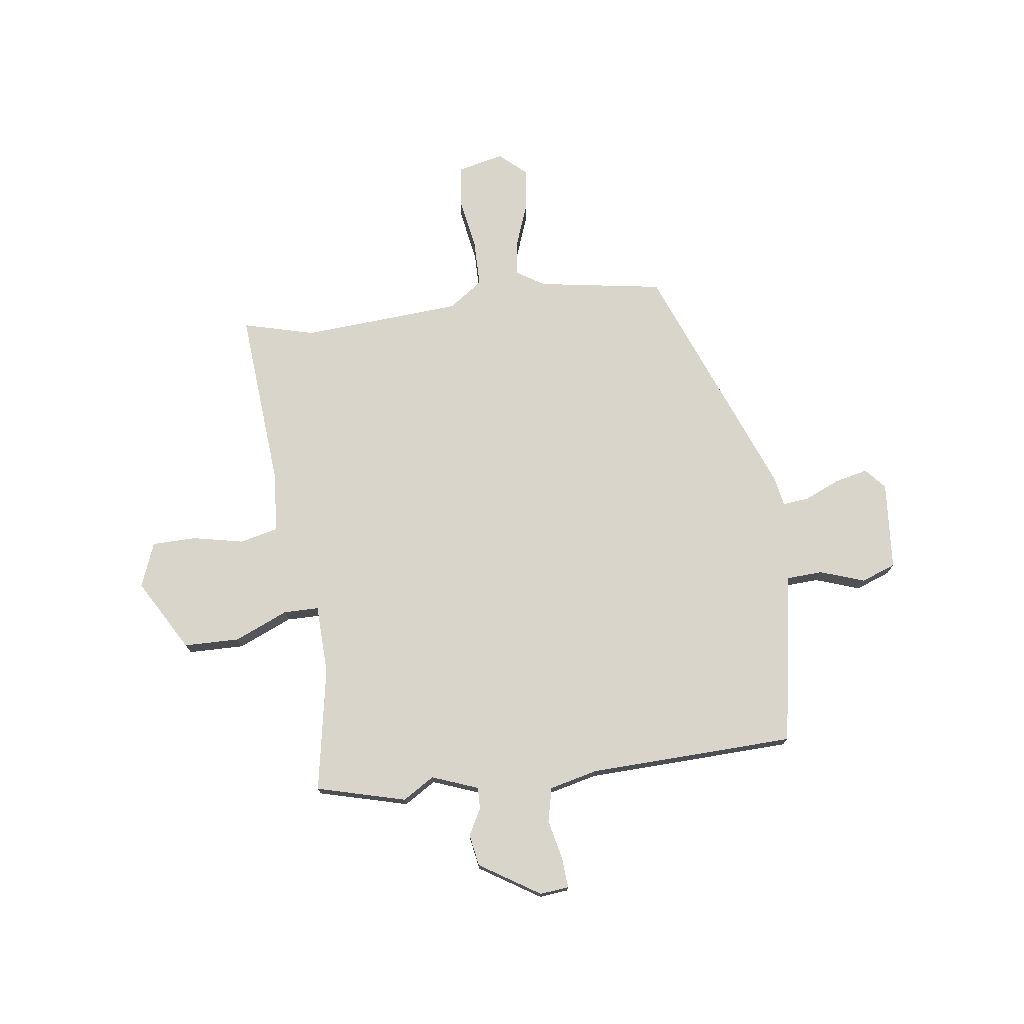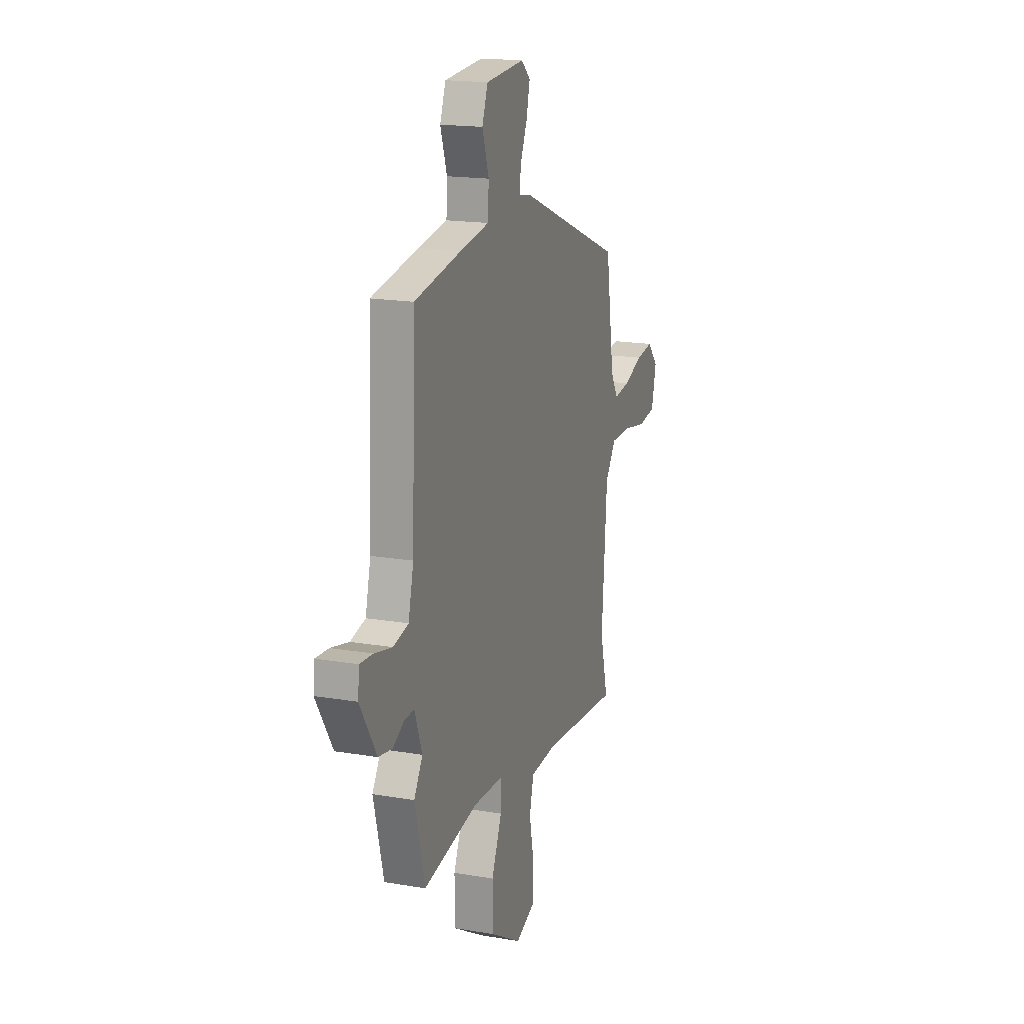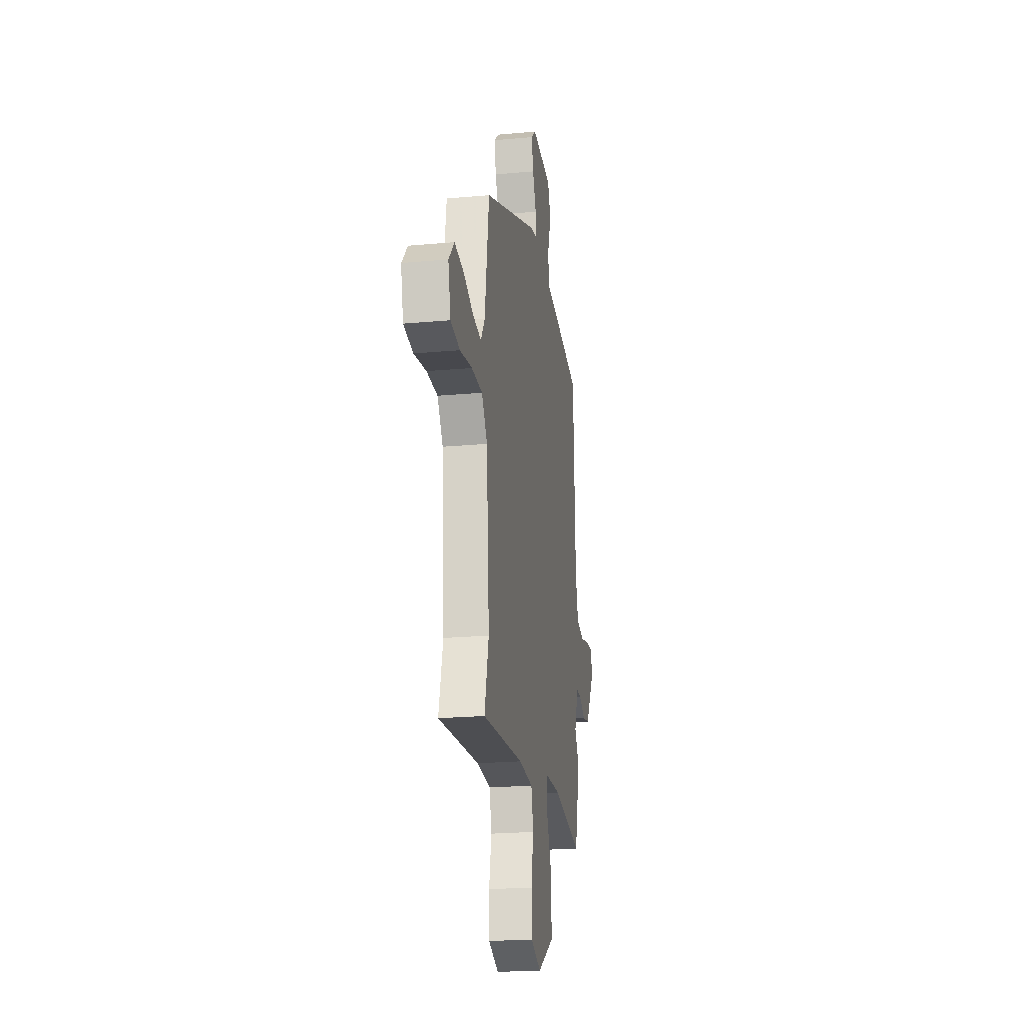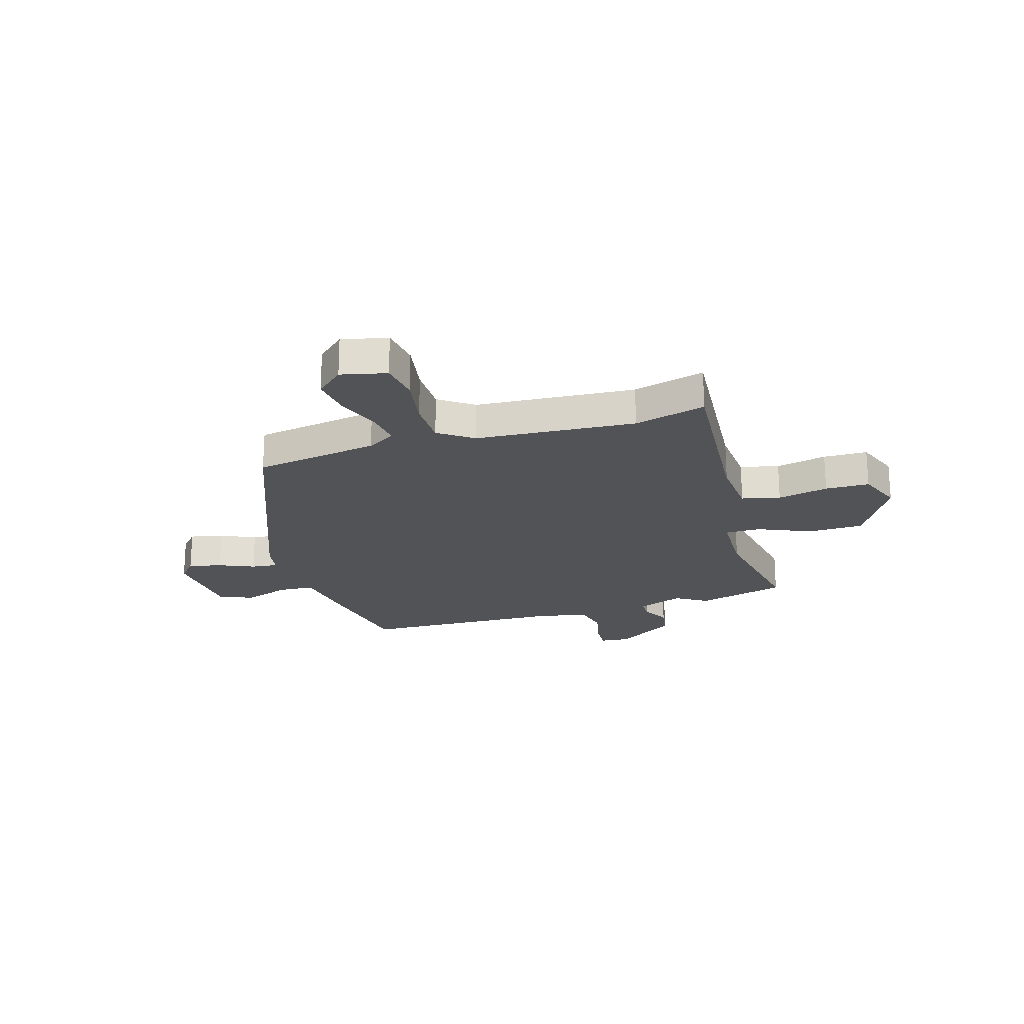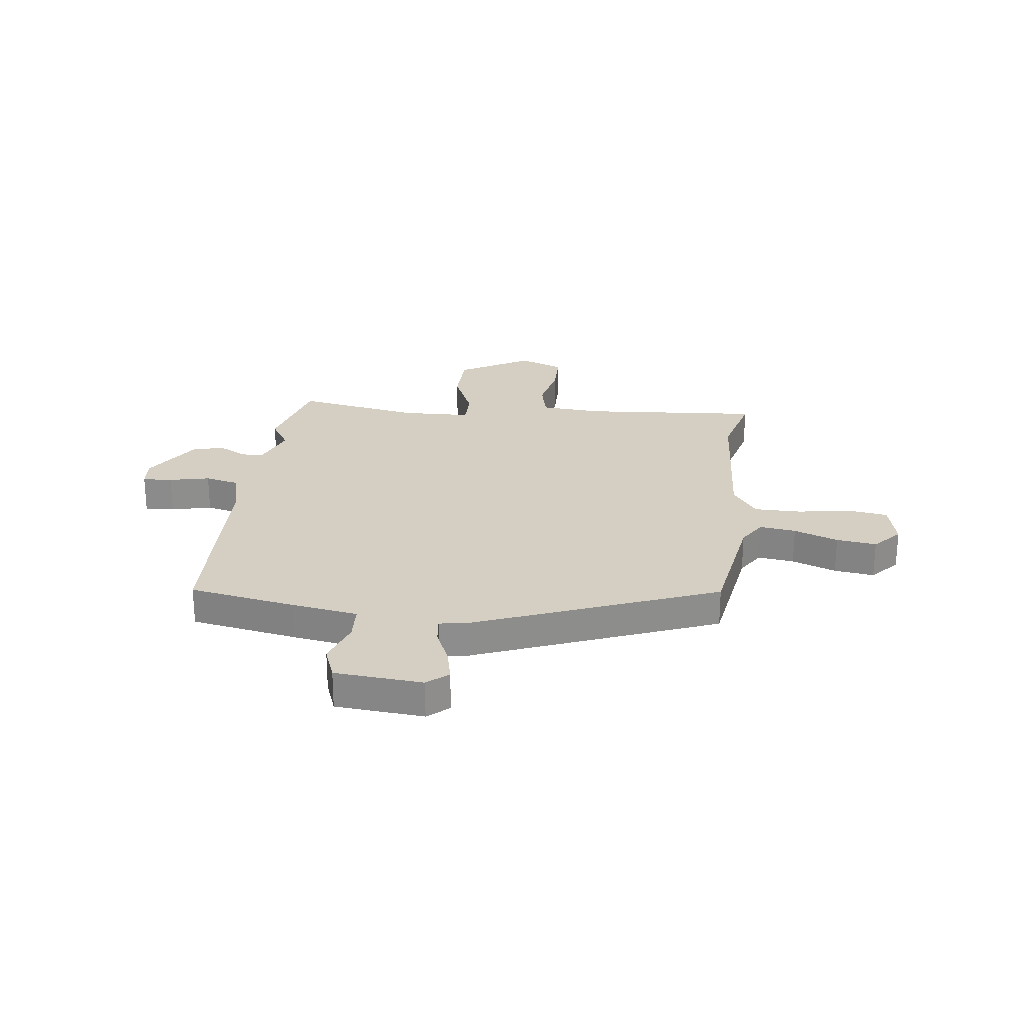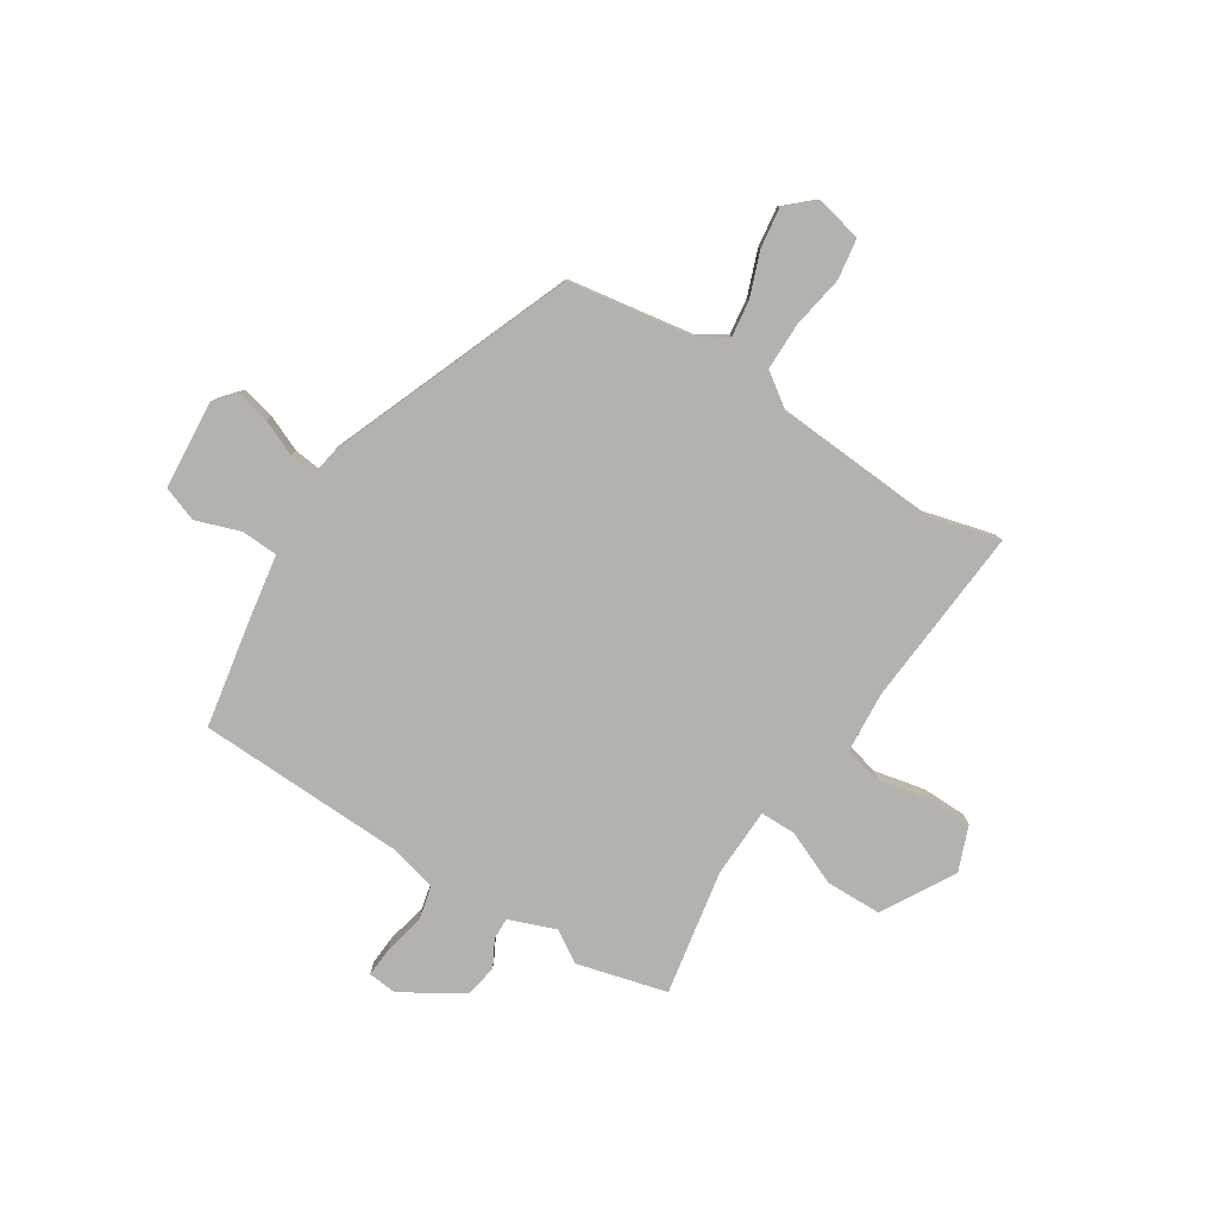
<metadata>
{"format":"obj","ext":"obj","renderer":"f3d","projection":"perspective","resolution":1024,"background":"white","views":[{"elev":74.6,"azim":-97.2,"up":"+Y"},{"elev":17.6,"azim":-71.4,"up":"+Z"},{"elev":-21.9,"azim":99.1,"up":"+Z"},{"elev":-21.8,"azim":107.2,"up":"+Y"},{"elev":25.6,"azim":7.4,"up":"+Y"},{"elev":-79.7,"azim":57.9,"up":"+Y"}]}
</metadata>
<code>
v 0.479 0.07 -0.417
v 0.514 0.07 -0.555
v 0.17 0.07 -0.526
v 0.053 0.07 -0.534
v 0.035 0.07 -0.608
v 0.055 0.07 -0.706
v 0.053 0.07 -0.791
v -0.033 0.07 -0.824
v -0.171 0.07 -0.743
v -0.172 0.07 -0.636
v -0.127 0.07 -0.533
v -0.127 0.07 -0.465
v -0.26 0.07 -0.46
v -0.5 0.07 -0.502
v -0.544 0.07 -0.33
v -0.506 0.07 -0.269
v -0.539 0.07 -0.18
v -0.581 0.07 -0.181
v -0.632 0.07 -0.208
v -0.693 0.07 -0.197
v -0.765 0.07 -0.081
v -0.759 0.07 -0.025
v -0.702 0.07 -0.029
v -0.624 0.07 -0.047
v -0.558 0.07 -0.032
v -0.535 0.07 0.061
v -0.519 0.07 0.458
v -0.314 0.07 0.494
v -0.186 0.07 0.514
v -0.182 0.07 0.584
v -0.211 0.07 0.67
v -0.186 0.07 0.736
v -0.016 0.07 0.749
v 0.024 0.07 0.714
v 0.009 0.07 0.65
v -0.021 0.07 0.582
v -0.027 0.07 0.531
v 0.029 0.07 0.521
v 0.491 0.07 0.335
v 0.528 0.07 0.094
v 0.561 0.07 0.04
v 0.631 0.07 0.049
v 0.716 0.07 0.08
v 0.793 0.07 0.09
v 0.84 0.07 0.037
v 0.819 0.07 -0.051
v 0.741 0.07 -0.062
v 0.64 0.07 -0.044
v 0.549 0.07 -0.044
v 0.502 0.07 -0.11
v 0.479 0 -0.417
v 0.514 0 -0.555
v 0.17 0 -0.526
v 0.053 0 -0.534
v 0.035 0 -0.608
v 0.055 0 -0.706
v 0.053 0 -0.791
v -0.033 0 -0.824
v -0.171 0 -0.743
v -0.172 0 -0.636
v -0.127 0 -0.533
v -0.127 0 -0.465
v -0.26 0 -0.46
v -0.5 0 -0.502
v -0.544 0 -0.33
v -0.506 0 -0.269
v -0.539 0 -0.18
v -0.581 0 -0.181
v -0.632 0 -0.208
v -0.693 0 -0.197
v -0.765 0 -0.081
v -0.759 0 -0.025
v -0.702 0 -0.029
v -0.624 0 -0.047
v -0.558 0 -0.032
v -0.535 0 0.061
v -0.519 0 0.458
v -0.314 0 0.494
v -0.186 0 0.514
v -0.182 0 0.584
v -0.211 0 0.67
v -0.186 0 0.736
v -0.016 0 0.749
v 0.024 0 0.714
v 0.009 0 0.65
v -0.021 0 0.582
v -0.027 0 0.531
v 0.029 0 0.521
v 0.491 0 0.335
v 0.528 0 0.094
v 0.561 0 0.04
v 0.631 0 0.049
v 0.716 0 0.08
v 0.793 0 0.09
v 0.84 0 0.037
v 0.819 0 -0.051
v 0.741 0 -0.062
v 0.64 0 -0.044
v 0.549 0 -0.044
v 0.502 0 -0.11
f 46 47 48
f 45 46 48
f 44 45 48
f 43 44 48
f 42 43 48
f 41 42 48 49
f 40 41 49 50
f 39 40 50
f 38 39 50
f 37 38 50
f 34 35 36
f 33 34 36
f 32 33 36
f 31 32 36
f 30 31 36
f 29 30 36 37
f 37 50 1
f 29 37 1
f 28 29 1
f 27 28 1
f 26 27 1
f 22 23 24
f 21 22 24
f 20 21 24
f 19 20 24
f 18 19 24
f 17 18 24 25
f 1 2 3
f 26 1 3
f 25 26 3
f 17 25 3
f 16 17 3
f 13 14 15 16
f 9 10 11
f 8 9 11
f 7 8 11
f 6 7 11
f 5 6 11
f 4 5 11 12
f 3 4 12
f 16 3 12
f 12 13 16
f 98 97 96
f 98 96 95
f 98 95 94
f 98 94 93
f 98 93 92
f 99 98 92 91
f 100 99 91 90
f 100 90 89
f 100 89 88
f 100 88 87
f 86 85 84
f 86 84 83
f 86 83 82
f 86 82 81
f 86 81 80
f 87 86 80 79
f 51 100 87
f 51 87 79
f 51 79 78
f 51 78 77
f 51 77 76
f 74 73 72
f 74 72 71
f 74 71 70
f 74 70 69
f 74 69 68
f 75 74 68 67
f 53 52 51
f 53 51 76
f 53 76 75
f 53 75 67
f 53 67 66
f 66 65 64 63
f 61 60 59
f 61 59 58
f 61 58 57
f 61 57 56
f 61 56 55
f 62 61 55 54
f 62 54 53
f 62 53 66
f 66 63 62
f 1 51 52 2
f 2 52 53 3
f 3 53 54 4
f 4 54 55 5
f 5 55 56 6
f 6 56 57 7
f 7 57 58 8
f 8 58 59 9
f 9 59 60 10
f 10 60 61 11
f 11 61 62 12
f 12 62 63 13
f 13 63 64 14
f 14 64 65 15
f 15 65 66 16
f 16 66 67 17
f 17 67 68 18
f 18 68 69 19
f 19 69 70 20
f 20 70 71 21
f 21 71 72 22
f 22 72 73 23
f 23 73 74 24
f 24 74 75 25
f 25 75 76 26
f 26 76 77 27
f 27 77 78 28
f 28 78 79 29
f 29 79 80 30
f 30 80 81 31
f 31 81 82 32
f 32 82 83 33
f 33 83 84 34
f 34 84 85 35
f 35 85 86 36
f 36 86 87 37
f 37 87 88 38
f 38 88 89 39
f 39 89 90 40
f 40 90 91 41
f 41 91 92 42
f 42 92 93 43
f 43 93 94 44
f 44 94 95 45
f 45 95 96 46
f 46 96 97 47
f 47 97 98 48
f 48 98 99 49
f 49 99 100 50
f 50 100 51 1

</code>
